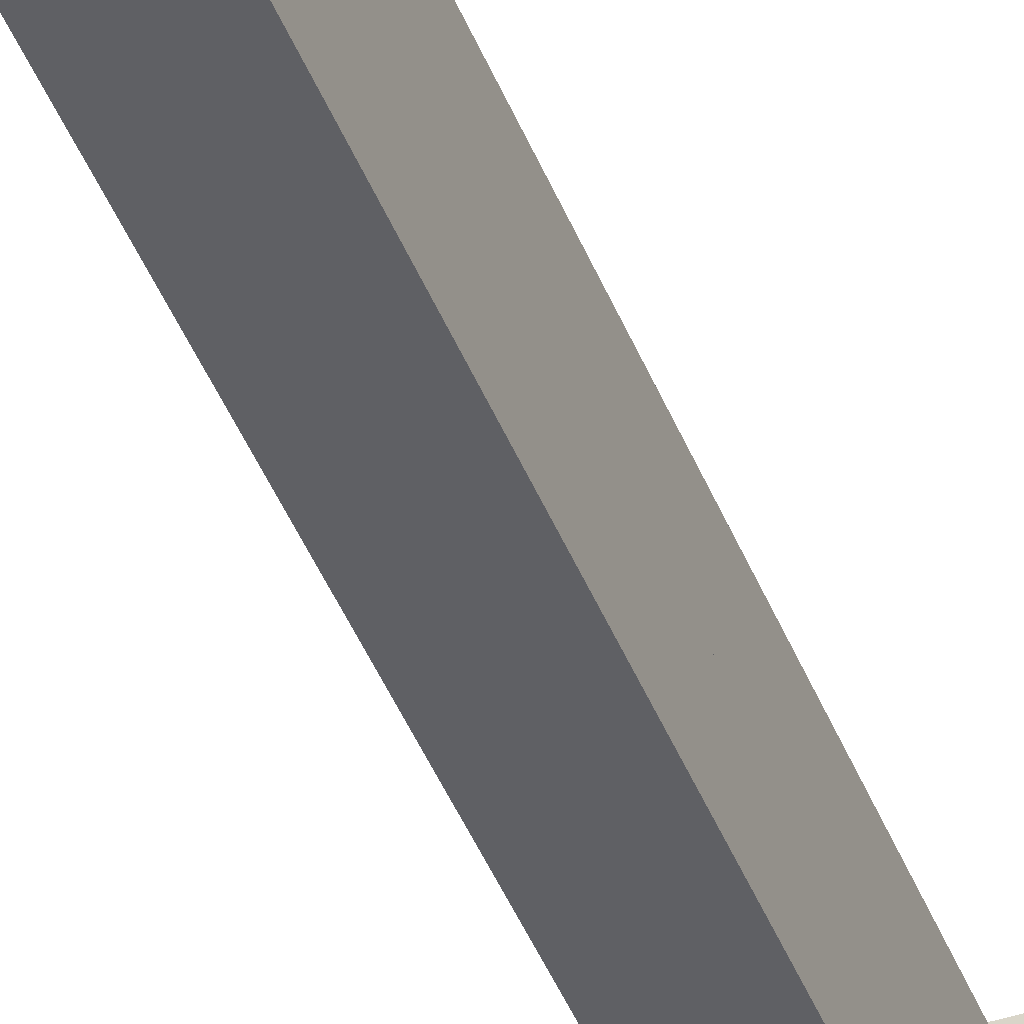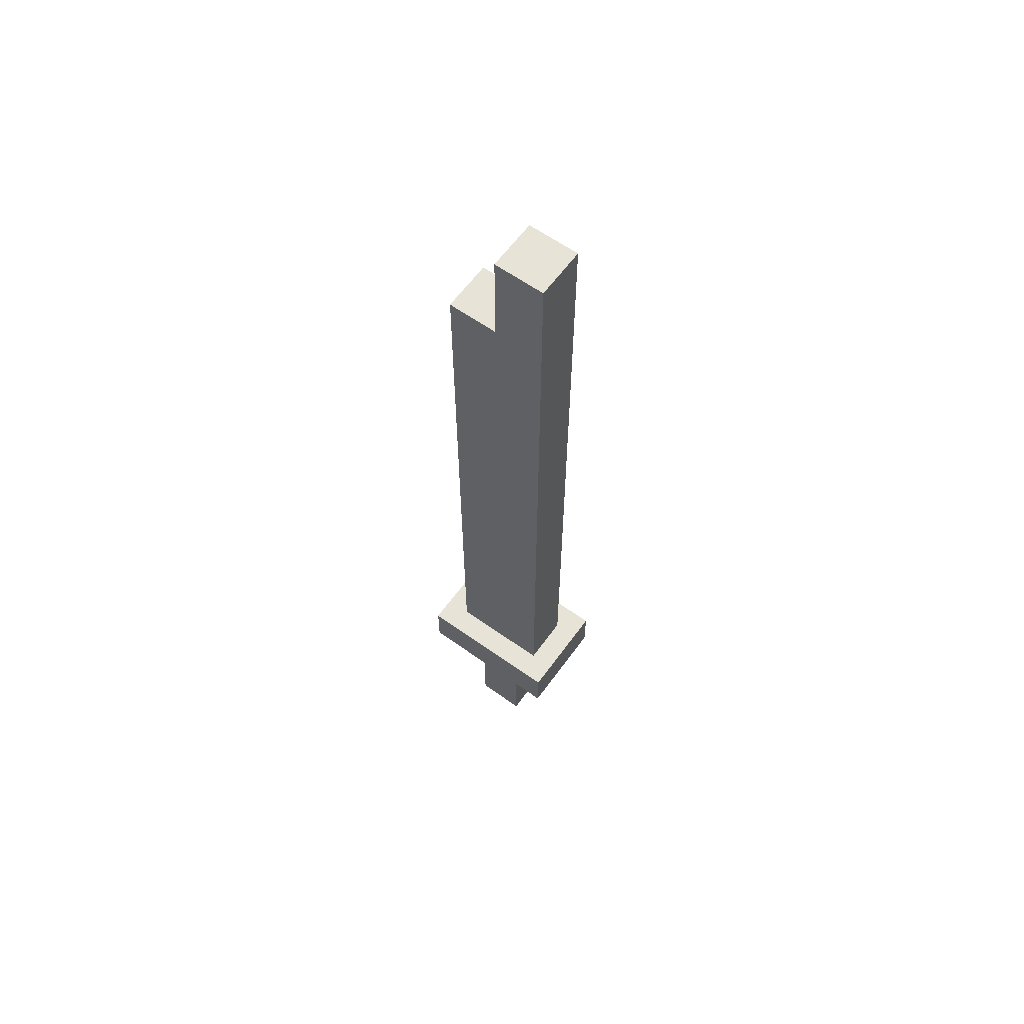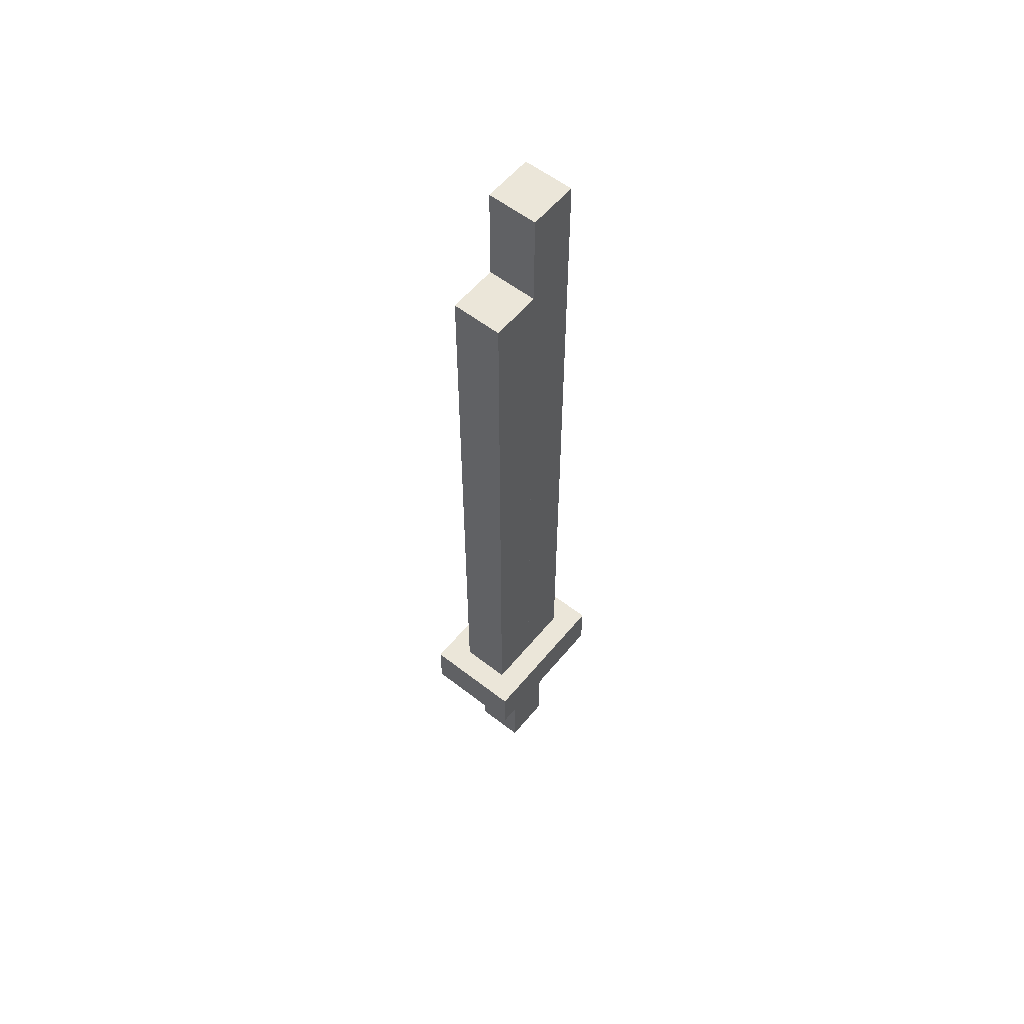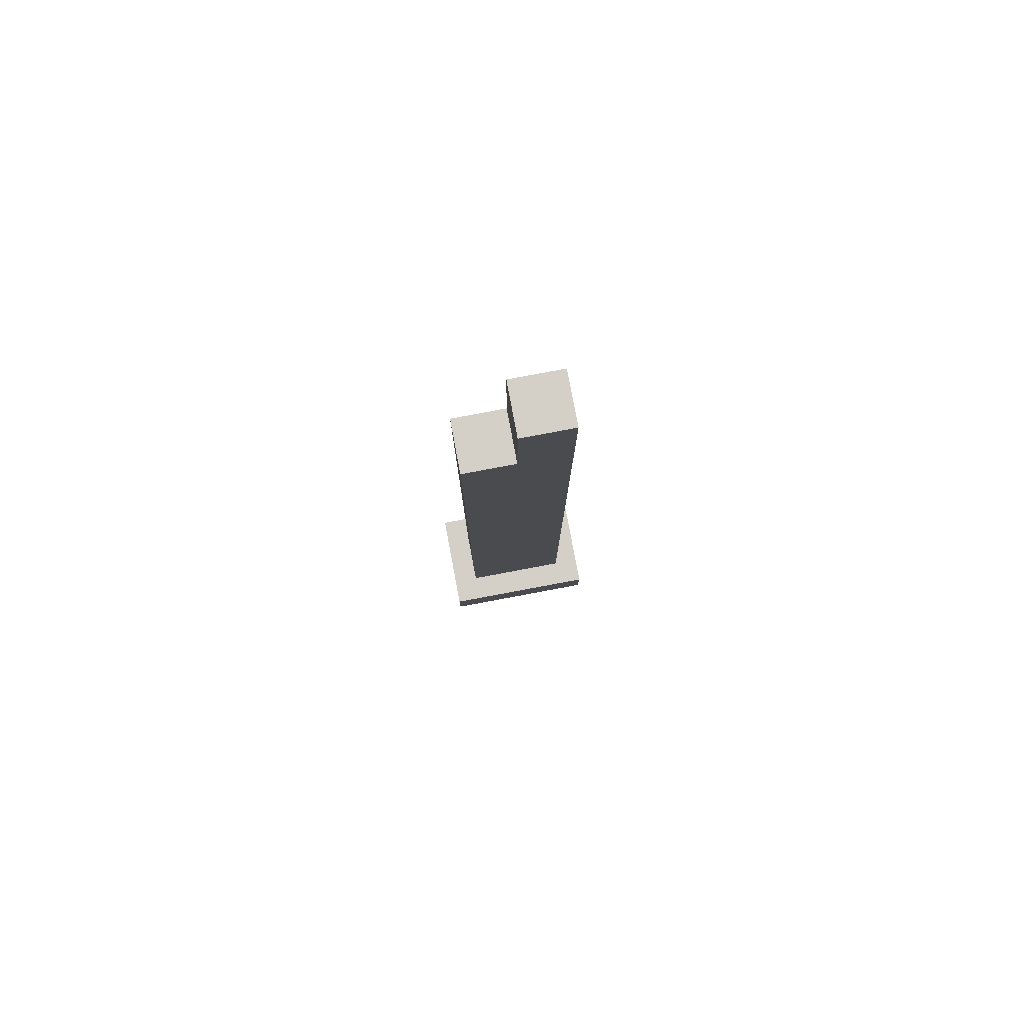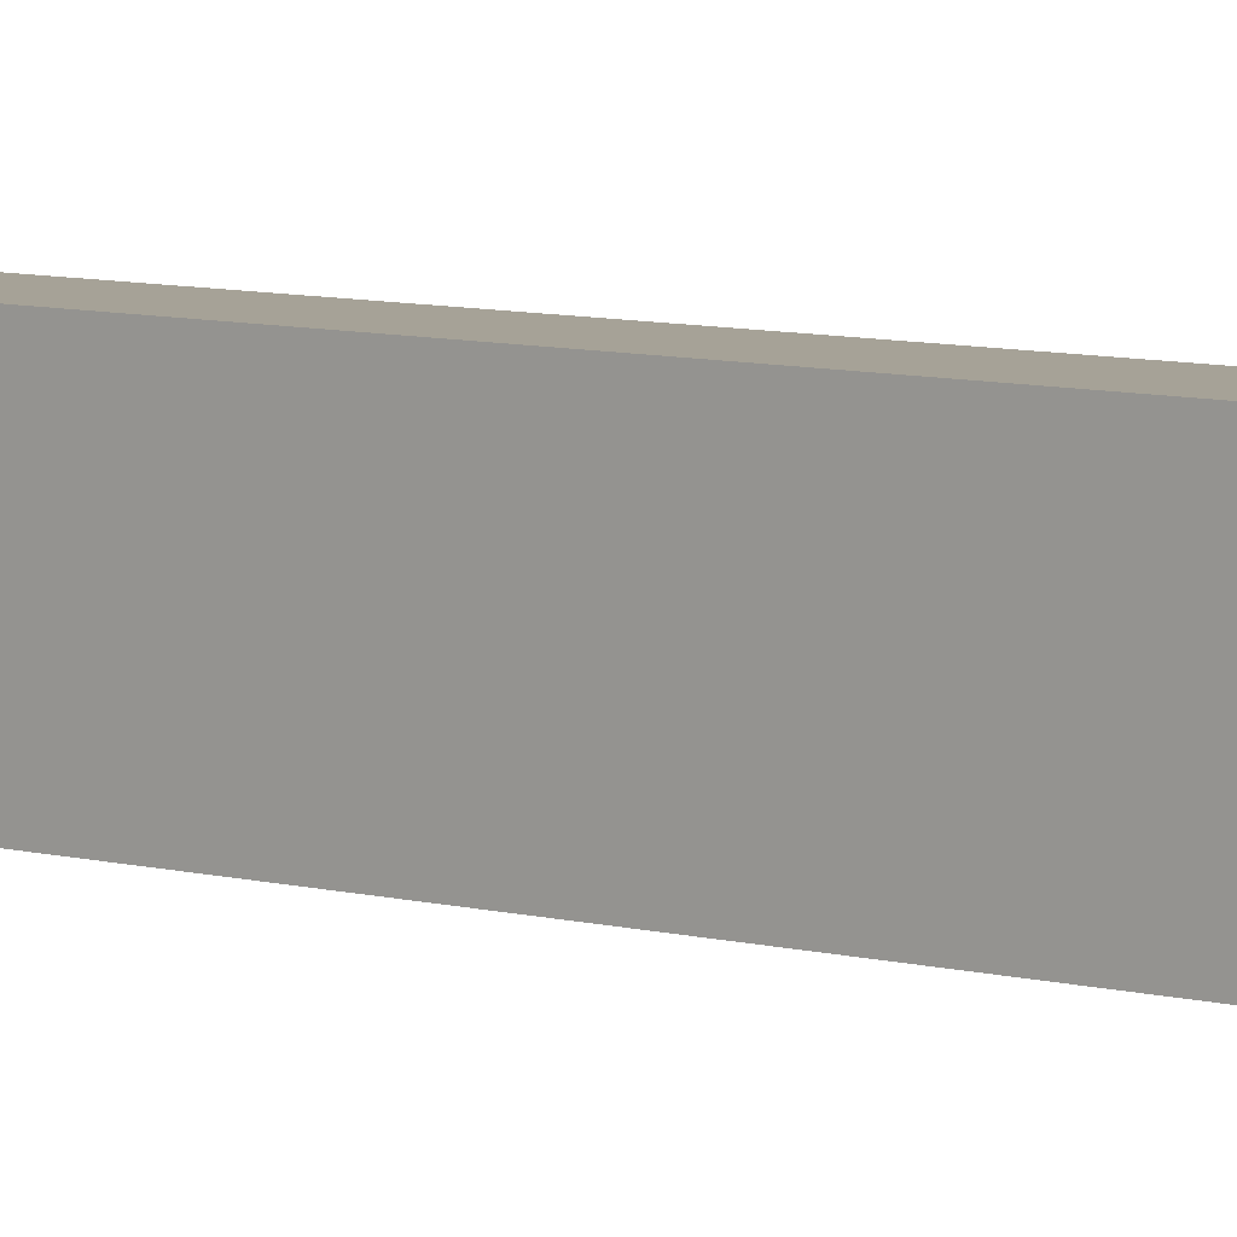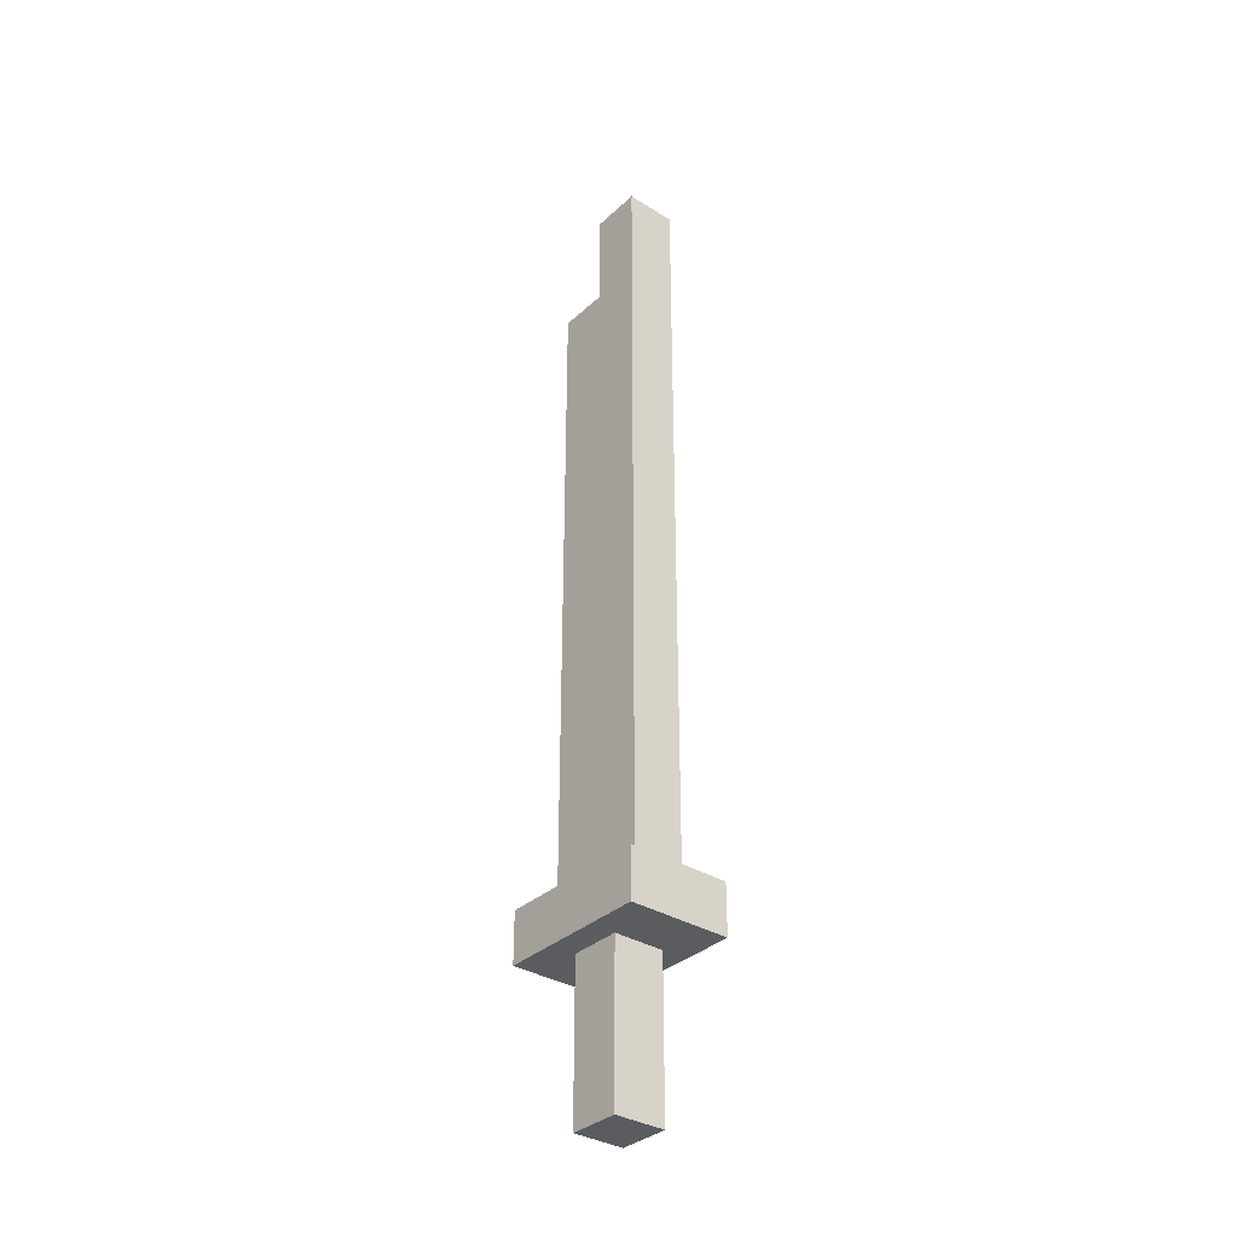
<metadata>
{"format":"obj","ext":"obj","renderer":"f3d","projection":"perspective","resolution":1024,"background":"white","views":[{"elev":-44.4,"azim":-159.1,"up":"+Z"},{"elev":61.9,"azim":125.9,"up":"+Y"},{"elev":57.2,"azim":39.0,"up":"+Y"},{"elev":79.9,"azim":79.4,"up":"+Y"},{"elev":6.5,"azim":131.8,"up":"+Z"},{"elev":-34.5,"azim":140.4,"up":"+Y"}]}
</metadata>
<code>
o cube
v 0.03125 1.188 0.03125
v 0.03125 1.188 -0.03125
v 0.03125 0.25 0.03125
v 0.03125 0.25 -0.03125
v -0.03125 1.188 0.03125
v -0.03125 1.188 -0.03125
v -0.03125 0.25 0.03125
v -0.03125 0.25 -0.03125
f 2 1 3 4
f 7 5 6 8
f 5 1 2 6
f 4 3 7 8
f 3 1 5 7
f 6 2 4 8
o cube
v 0.03125 1.062 0.09375
v 0.03125 1.062 0.03125
v 0.03125 0.25 0.09375
v 0.03125 0.25 0.03125
v -0.03125 1.062 0.09375
v -0.03125 1.062 0.03125
v -0.03125 0.25 0.09375
v -0.03125 0.25 0.03125
f 10 9 11 12
f 15 13 14 16
f 13 9 10 14
f 12 11 15 16
f 11 9 13 15
f 14 10 12 16
o cube
v 0.0625 0.25 0.125
v 0.0625 0.25 -0.0625
v 0.0625 0.1875 0.125
v 0.0625 0.1875 -0.0625
v -0.0625 0.25 -0.0625
v -0.0625 0.25 0.125
v -0.0625 0.1875 -0.0625
v -0.0625 0.1875 0.125
f 20 23 21 18
f 19 20 18 17
f 24 19 17 22
f 23 24 22 21
f 22 17 18 21
f 23 20 19 24
o cube
v 0.03125 0.1875 0.0625
v 0.03125 0.1875 0
v 0.03125 0 0.0625
v 0.03125 0 0
v -0.03125 0.1875 0
v -0.03125 0.1875 0.0625
v -0.03125 0 0
v -0.03125 0 0.0625
f 28 31 29 26
f 27 28 26 25
f 32 27 25 30
f 31 32 30 29
f 30 25 26 29
f 31 28 27 32

</code>
